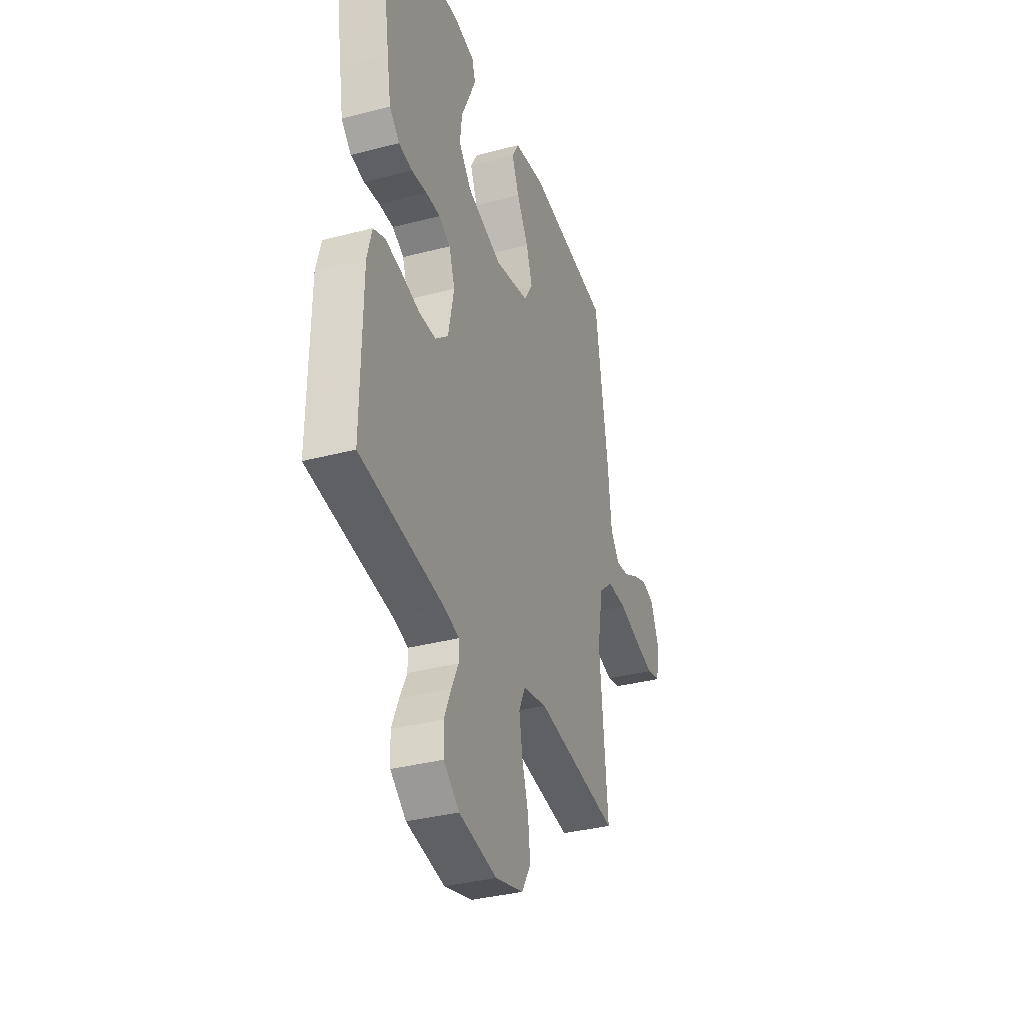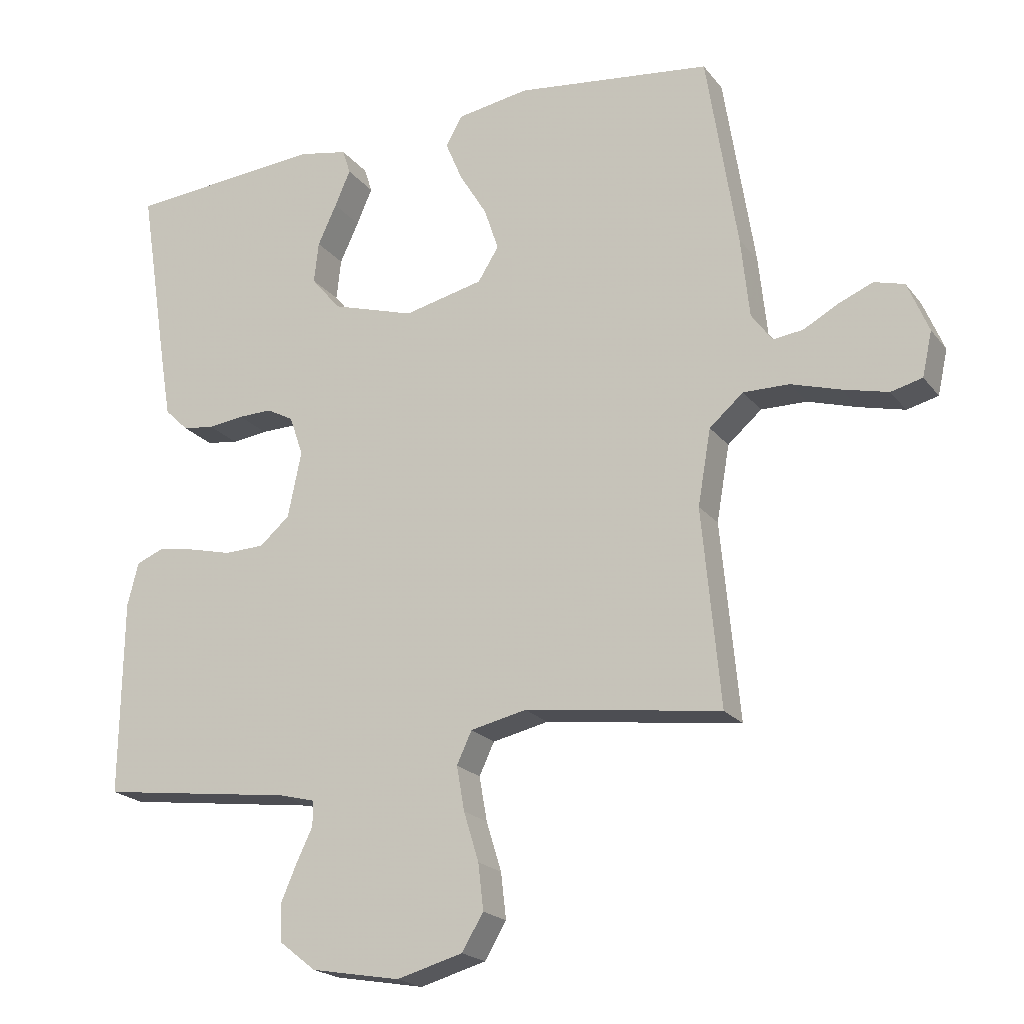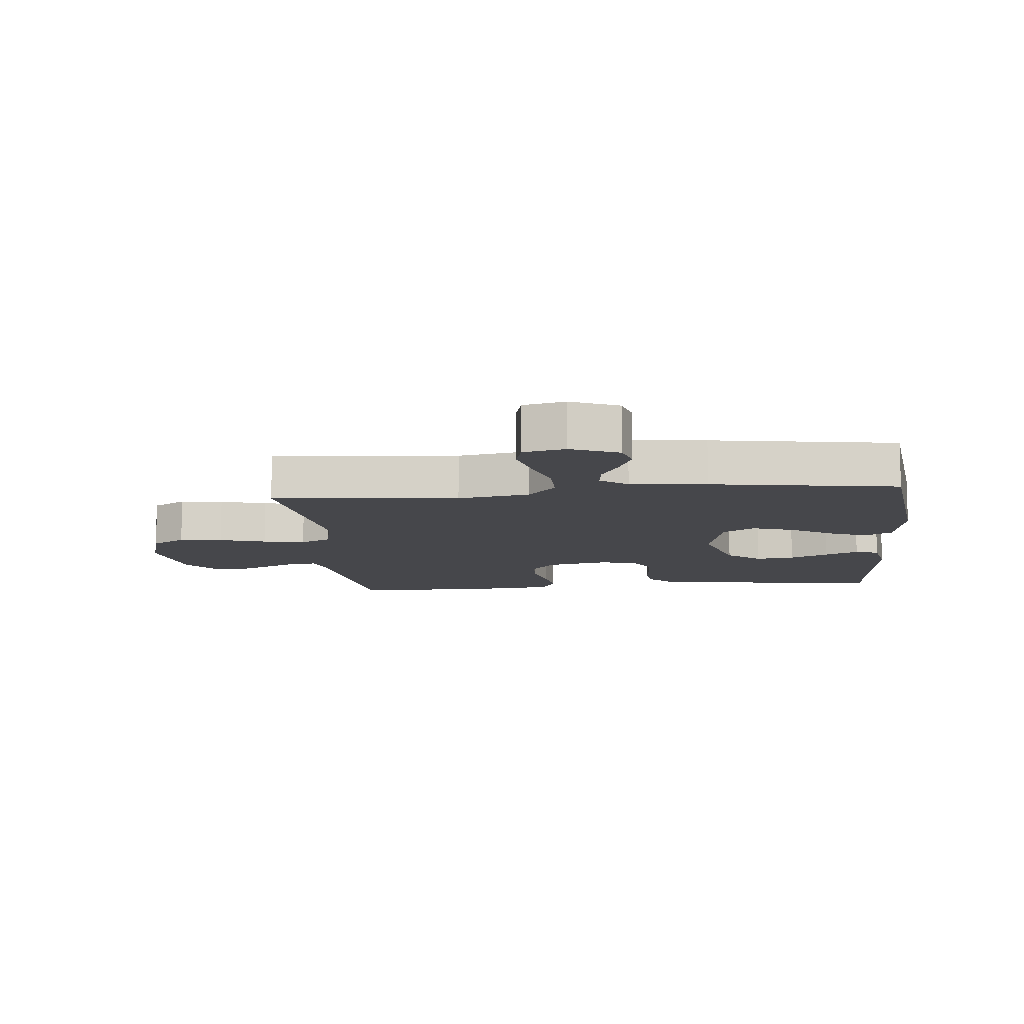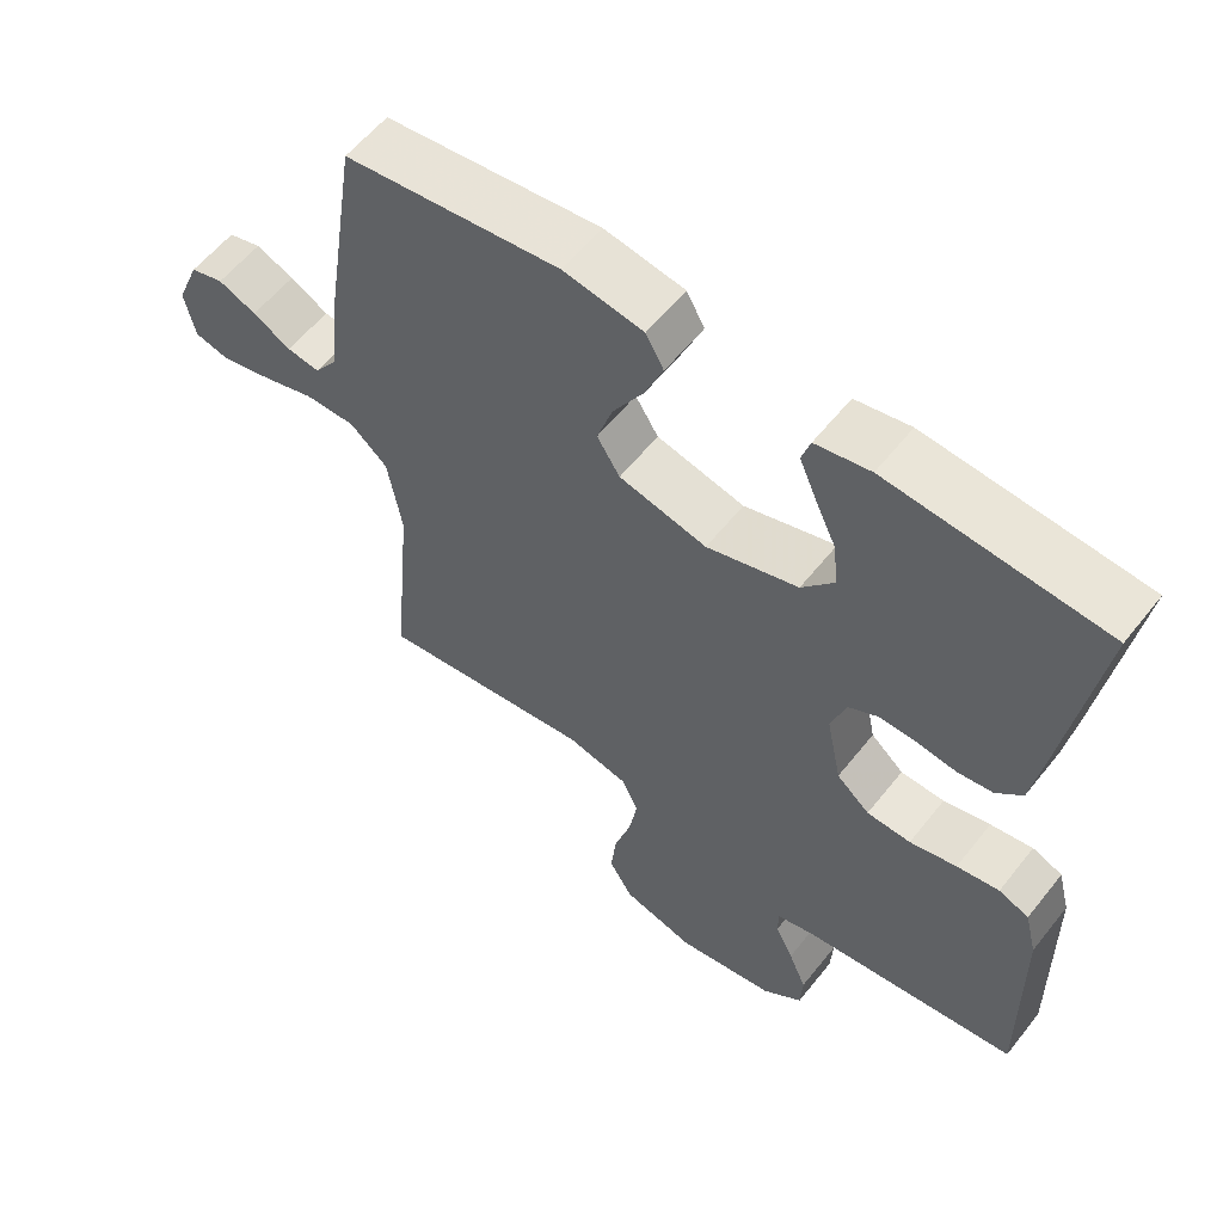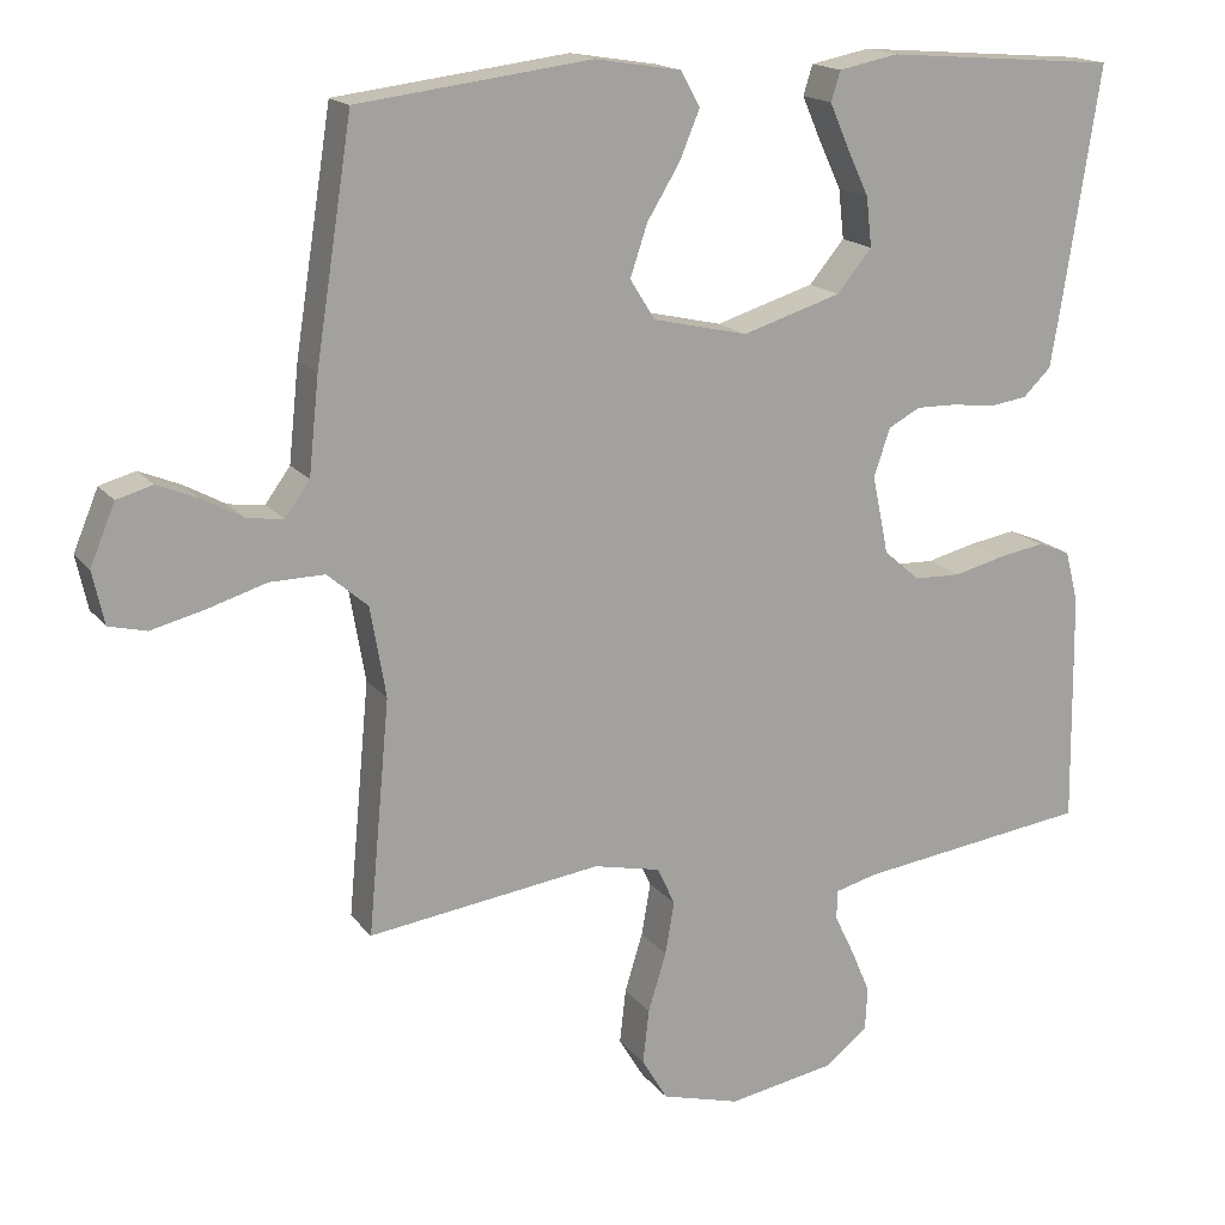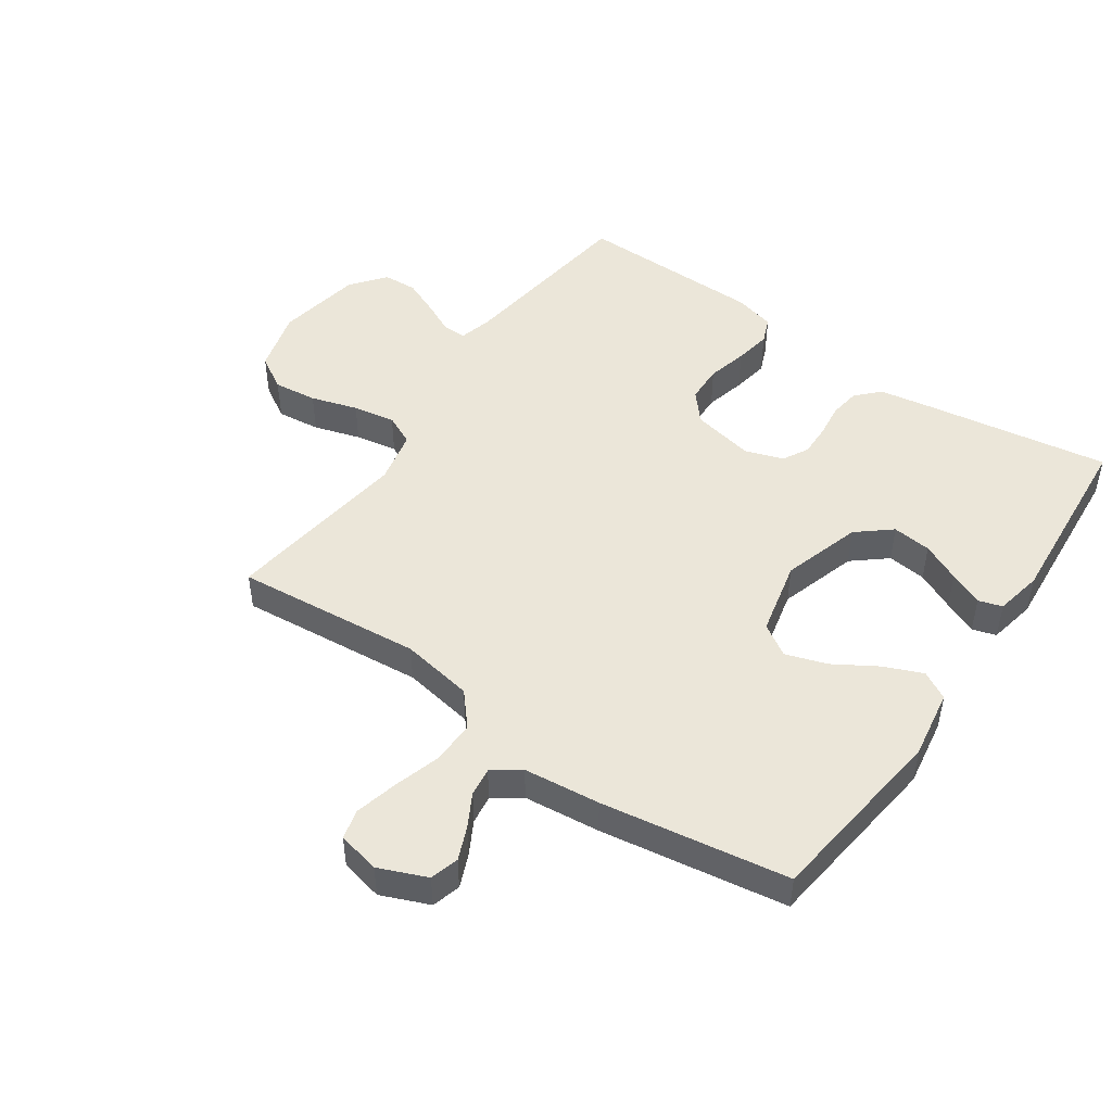
<metadata>
{"format":"obj","ext":"obj","renderer":"f3d","projection":"perspective","resolution":1024,"background":"white","views":[{"elev":-35.1,"azim":109.2,"up":"+Z"},{"elev":-20.5,"azim":-153.3,"up":"+Z"},{"elev":-10.7,"azim":-84.5,"up":"+Y"},{"elev":58.2,"azim":38.1,"up":"+Z"},{"elev":16.8,"azim":-24.9,"up":"+Z"},{"elev":48.1,"azim":-55.3,"up":"+Y"}]}
</metadata>
<code>
v -0.5 0.07 -0.5
v -0.472 0.07 -0.2
v -0.492 0.07 -0.084
v -0.544 0.07 -0.039
v -0.614 0.07 -0.04
v -0.69 0.07 -0.063
v -0.759 0.07 -0.08
v -0.807 0.07 -0.068
v -0.822 0.07 0
v -0.79 0.07 0.077
v -0.744 0.07 0.09
v -0.691 0.07 0.068
v -0.638 0.07 0.039
v -0.592 0.07 0.033
v -0.56 0.07 0.077
v -0.547 0.07 0.2
v -0.5 0.07 0.5
v -0.2 0.07 0.537
v -0.089 0.07 0.519
v -0.064 0.07 0.474
v -0.09 0.07 0.412
v -0.132 0.07 0.343
v -0.154 0.07 0.277
v -0.122 0.07 0.226
v 0 0.07 0.198
v 0.127 0.07 0.237
v 0.172 0.07 0.291
v 0.165 0.07 0.354
v 0.136 0.07 0.416
v 0.112 0.07 0.471
v 0.124 0.07 0.509
v 0.2 0.07 0.524
v 0.5 0.07 0.5
v 0.453 0.07 0.2
v 0.439 0.07 0.117
v 0.403 0.07 0.082
v 0.354 0.07 0.075
v 0.299 0.07 0.082
v 0.247 0.07 0.083
v 0.206 0.07 0.061
v 0.185 0.07 0
v 0.206 0.07 -0.101
v 0.252 0.07 -0.141
v 0.313 0.07 -0.143
v 0.378 0.07 -0.127
v 0.437 0.07 -0.117
v 0.479 0.07 -0.134
v 0.496 0.07 -0.2
v 0.5 0.07 -0.5
v 0.2 0.07 -0.539
v 0.146 0.07 -0.553
v 0.146 0.07 -0.591
v 0.171 0.07 -0.643
v 0.196 0.07 -0.701
v 0.193 0.07 -0.756
v 0.137 0.07 -0.8
v 0 0.07 -0.824
v -0.101 0.07 -0.796
v -0.134 0.07 -0.741
v -0.126 0.07 -0.671
v -0.103 0.07 -0.596
v -0.091 0.07 -0.528
v -0.114 0.07 -0.479
v -0.2 0.07 -0.46
v -0.5 0 -0.5
v -0.472 0 -0.2
v -0.492 0 -0.084
v -0.544 0 -0.039
v -0.614 0 -0.04
v -0.69 0 -0.063
v -0.759 0 -0.08
v -0.807 0 -0.068
v -0.822 0 0
v -0.79 0 0.077
v -0.744 0 0.09
v -0.691 0 0.068
v -0.638 0 0.039
v -0.592 0 0.033
v -0.56 0 0.077
v -0.547 0 0.2
v -0.5 0 0.5
v -0.2 0 0.537
v -0.089 0 0.519
v -0.064 0 0.474
v -0.09 0 0.412
v -0.132 0 0.343
v -0.154 0 0.277
v -0.122 0 0.226
v 0 0 0.198
v 0.127 0 0.237
v 0.172 0 0.291
v 0.165 0 0.354
v 0.136 0 0.416
v 0.112 0 0.471
v 0.124 0 0.509
v 0.2 0 0.524
v 0.5 0 0.5
v 0.453 0 0.2
v 0.439 0 0.117
v 0.403 0 0.082
v 0.354 0 0.075
v 0.299 0 0.082
v 0.247 0 0.083
v 0.206 0 0.061
v 0.185 0 0
v 0.206 0 -0.101
v 0.252 0 -0.141
v 0.313 0 -0.143
v 0.378 0 -0.127
v 0.437 0 -0.117
v 0.479 0 -0.134
v 0.496 0 -0.2
v 0.5 0 -0.5
v 0.2 0 -0.539
v 0.146 0 -0.553
v 0.146 0 -0.591
v 0.171 0 -0.643
v 0.196 0 -0.701
v 0.193 0 -0.756
v 0.137 0 -0.8
v 0 0 -0.824
v -0.101 0 -0.796
v -0.134 0 -0.741
v -0.126 0 -0.671
v -0.103 0 -0.596
v -0.091 0 -0.528
v -0.114 0 -0.479
v -0.2 0 -0.46
f 58 59 60 61
f 58 61 62
f 57 58 62
f 56 57 62
f 55 56 62 63
f 52 53 54 55
f 47 48 49 50
f 47 50 51
f 44 45 46 47
f 44 47 51
f 43 44 51
f 42 43 51
f 41 42 51
f 35 36 37 38
f 35 38 39
f 34 35 39
f 33 34 39 40
f 28 29 30 31
f 28 31 32 33
f 19 20 21 22
f 19 22 23
f 18 19 23
f 15 16 17 18
f 14 15 18 23
f 10 11 12 13
f 8 9 10 13
f 8 13 14
f 5 6 7 8
f 5 8 14
f 4 5 14 23
f 64 1 2
f 63 64 2 3
f 52 55 63 3
f 27 28 33 40
f 26 27 40 41
f 25 26 41 51
f 3 4 23 24
f 25 51 52
f 3 24 25 52
f 125 124 123 122
f 126 125 122
f 126 122 121
f 126 121 120
f 127 126 120 119
f 119 118 117 116
f 114 113 112 111
f 115 114 111
f 111 110 109 108
f 115 111 108
f 115 108 107
f 115 107 106
f 115 106 105
f 102 101 100 99
f 103 102 99
f 103 99 98
f 104 103 98 97
f 95 94 93 92
f 97 96 95 92
f 86 85 84 83
f 87 86 83
f 87 83 82
f 82 81 80 79
f 87 82 79 78
f 77 76 75 74
f 77 74 73 72
f 78 77 72
f 72 71 70 69
f 78 72 69
f 87 78 69 68
f 66 65 128
f 67 66 128 127
f 67 127 119 116
f 104 97 92 91
f 105 104 91 90
f 115 105 90 89
f 88 87 68 67
f 116 115 89
f 116 89 88 67
f 1 65 66 2
f 2 66 67 3
f 3 67 68 4
f 4 68 69 5
f 5 69 70 6
f 6 70 71 7
f 7 71 72 8
f 8 72 73 9
f 9 73 74 10
f 10 74 75 11
f 11 75 76 12
f 12 76 77 13
f 13 77 78 14
f 14 78 79 15
f 15 79 80 16
f 16 80 81 17
f 17 81 82 18
f 18 82 83 19
f 19 83 84 20
f 20 84 85 21
f 21 85 86 22
f 22 86 87 23
f 23 87 88 24
f 24 88 89 25
f 25 89 90 26
f 26 90 91 27
f 27 91 92 28
f 28 92 93 29
f 29 93 94 30
f 30 94 95 31
f 31 95 96 32
f 32 96 97 33
f 33 97 98 34
f 34 98 99 35
f 35 99 100 36
f 36 100 101 37
f 37 101 102 38
f 38 102 103 39
f 39 103 104 40
f 40 104 105 41
f 41 105 106 42
f 42 106 107 43
f 43 107 108 44
f 44 108 109 45
f 45 109 110 46
f 46 110 111 47
f 47 111 112 48
f 48 112 113 49
f 49 113 114 50
f 50 114 115 51
f 51 115 116 52
f 52 116 117 53
f 53 117 118 54
f 54 118 119 55
f 55 119 120 56
f 56 120 121 57
f 57 121 122 58
f 58 122 123 59
f 59 123 124 60
f 60 124 125 61
f 61 125 126 62
f 62 126 127 63
f 63 127 128 64
f 64 128 65 1

</code>
